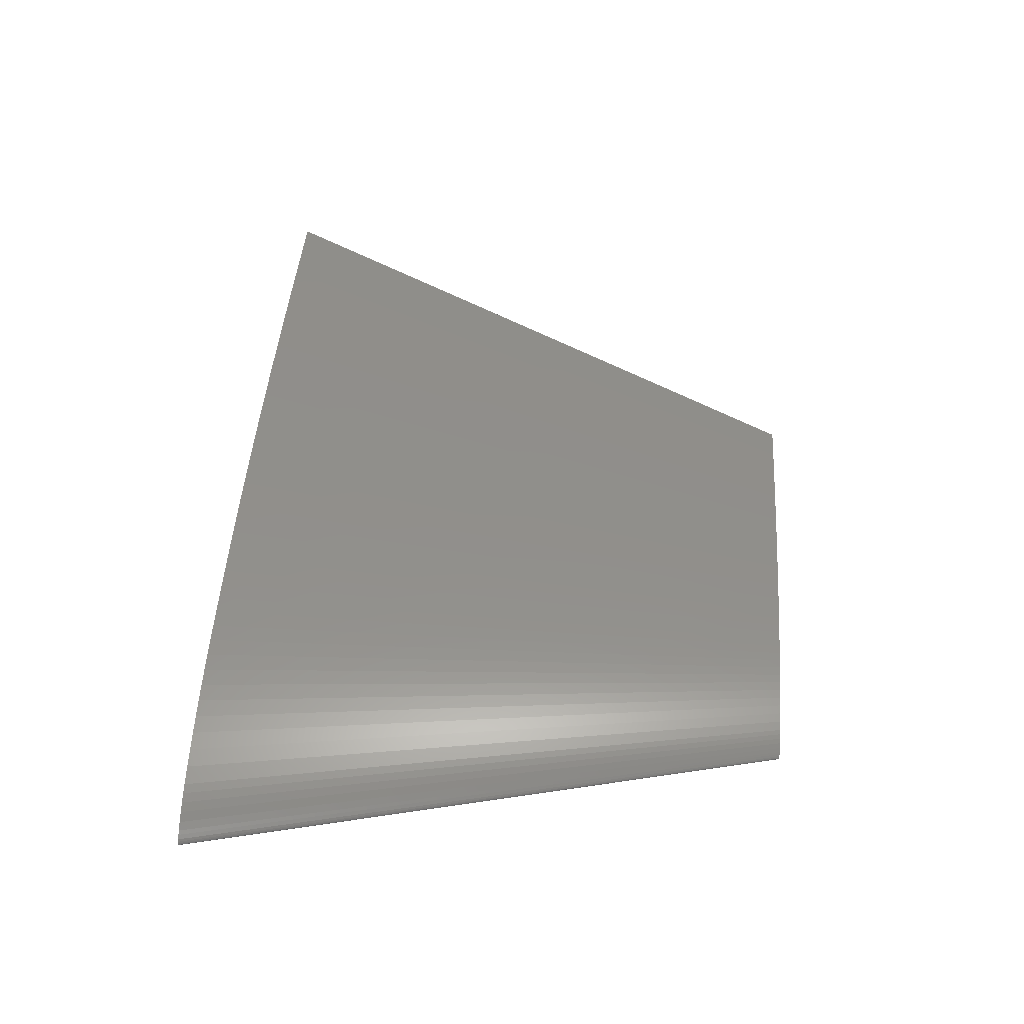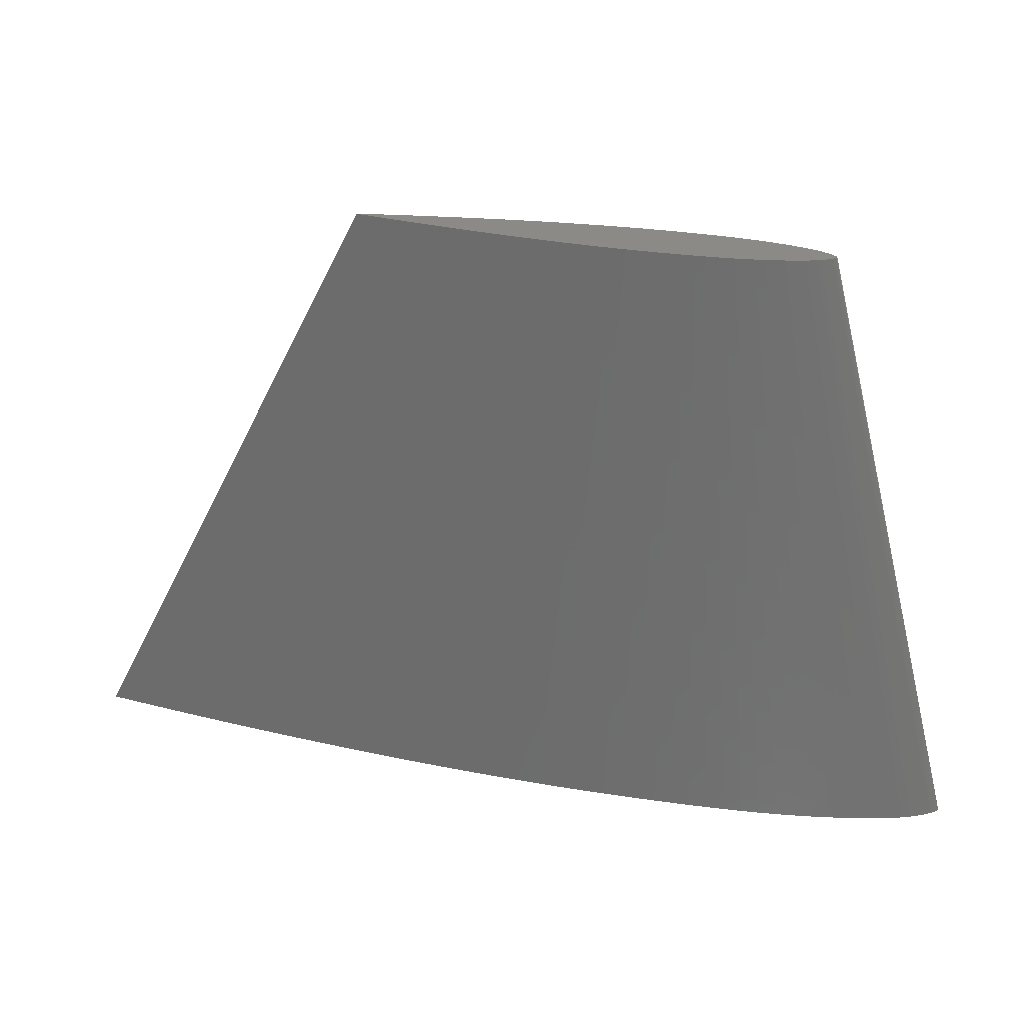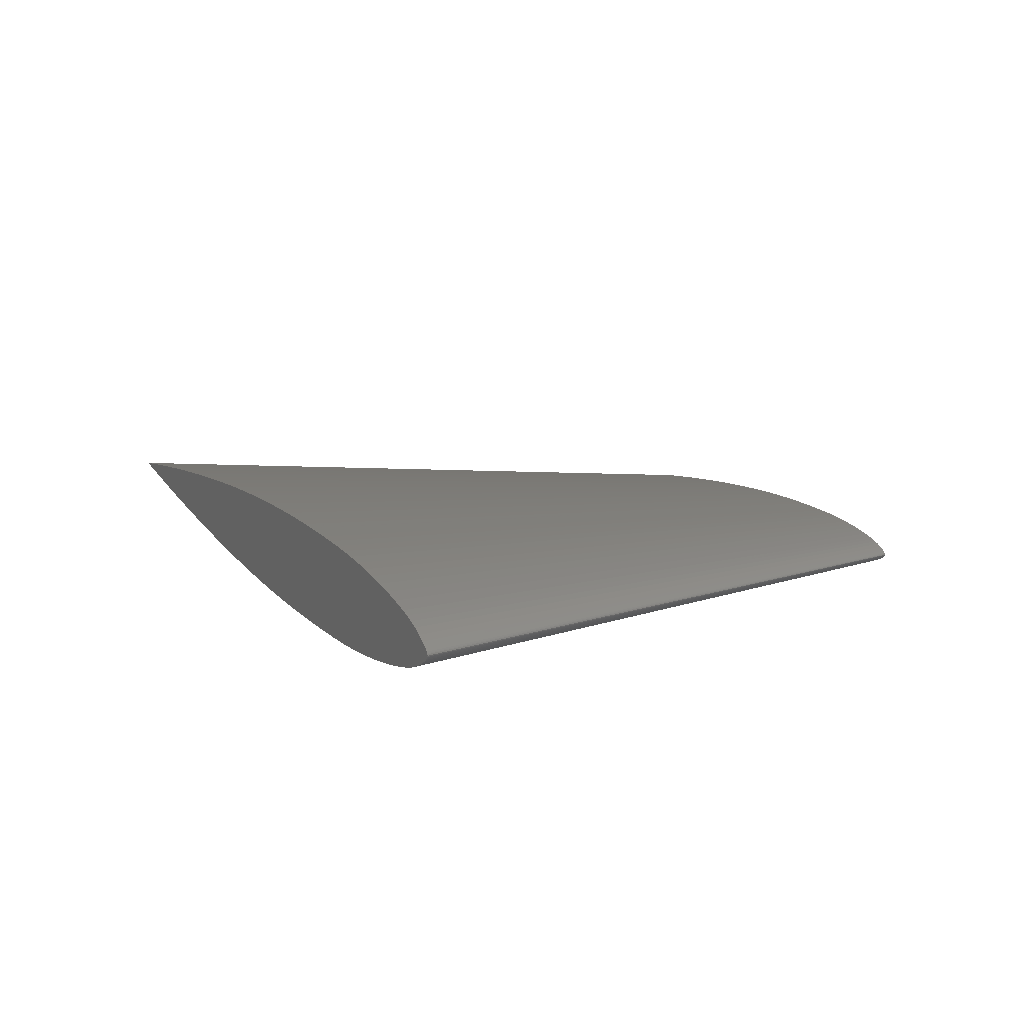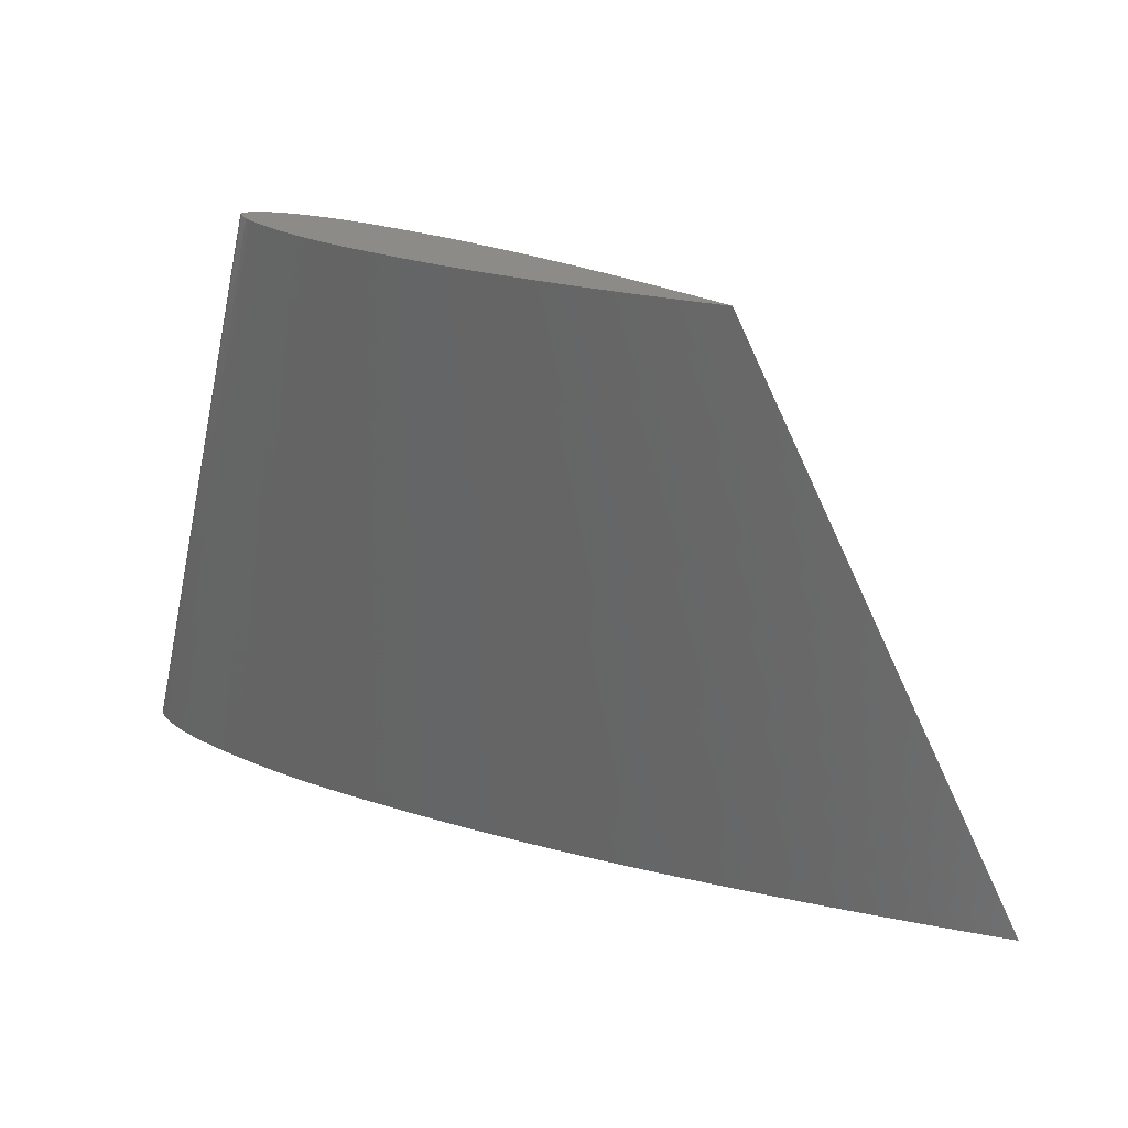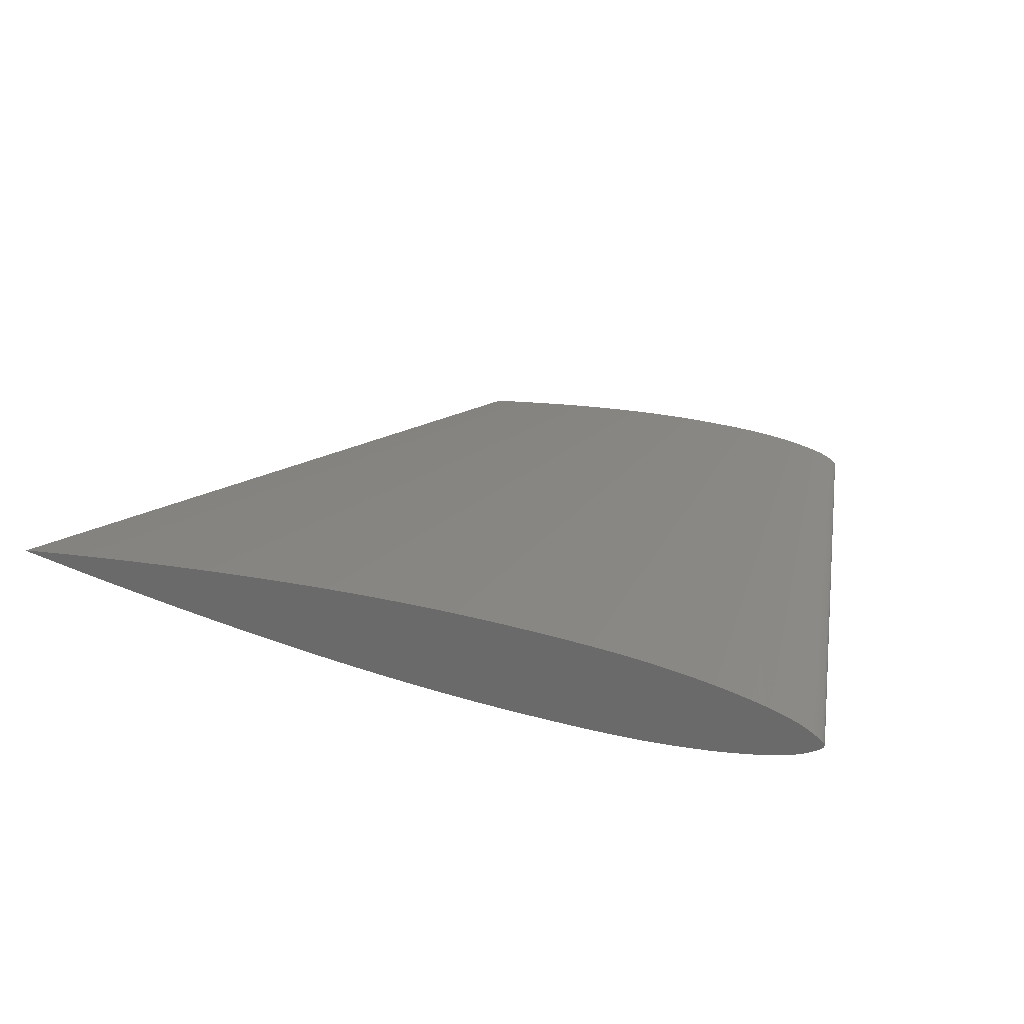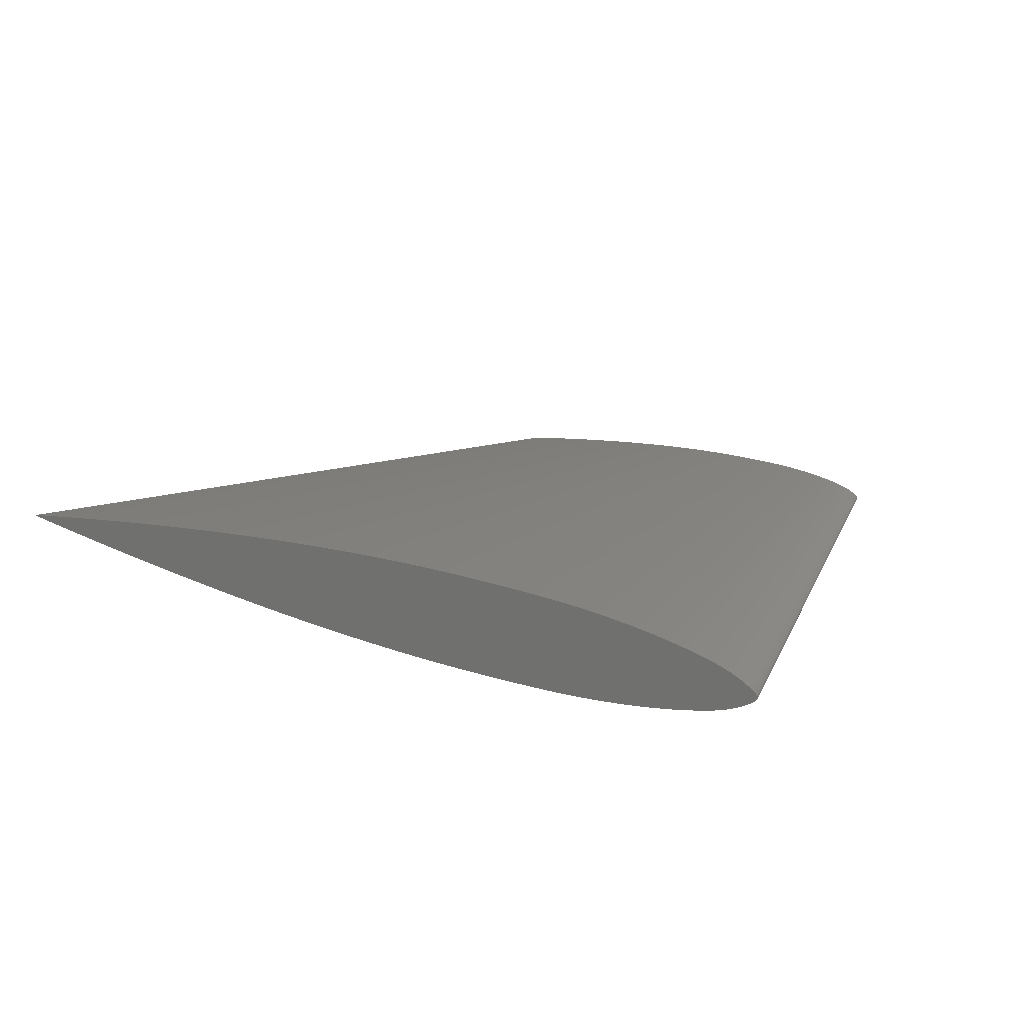
<metadata>
{"format":"stl","ext":"stl","renderer":"f3d","projection":"perspective","resolution":1024,"background":"white","views":[{"elev":50.9,"azim":-85.8,"up":"+Y"},{"elev":31.6,"azim":-167.5,"up":"+Z"},{"elev":13.3,"azim":-116.0,"up":"+Y"},{"elev":34.1,"azim":22.4,"up":"+Z"},{"elev":28.1,"azim":-155.9,"up":"+Y"},{"elev":19.5,"azim":-147.5,"up":"+Y"}]}
</metadata>
<code>
# stl→obj: 238 verts, 472 faces
v 45 11.34 0
v 48 11.08 0
v 48 -1.084 0
v 51 10.81 0
v 54 -0.5293 0
v 51 -0.8125 0
v 54 10.53 0
v 57 -0.2344 0
v 57 10.23 0
v 60 0.07129 0
v 60 9.929 0
v 63 0.3867 0
v 63 9.613 0
v 66 0.7139 0
v 66 9.286 0
v 69 1.051 0
v 69 8.949 0
v 72 1.397 0
v 72 8.603 0
v 75 1.755 0
v 75 8.245 0
v 78 7.878 0
v 78 2.122 0
v 81 2.499 0
v 81 7.501 0
v 84 2.885 0
v 84 7.115 0
v 87 3.279 0
v 87 6.721 0
v 90 6.316 0
v 90 3.684 0
v 93 4.098 0
v 93 5.902 0
v 96 4.52 0
v 96 5.48 0
v 97.5 4.732 0
v 97.5 5.268 0
v 99 4.946 0
v 99 5.054 0
v 45 -1.344 0
v 42 11.59 0
v 42 -1.589 0
v 39 11.82 0
v 39 -1.818 0
v 36 12.03 0
v 36 -2.033 0
v 33 12.23 0
v 33 -2.231 0
v 30 12.41 0
v 30 -2.413 0
v 27 12.58 0
v 27 -2.579 0
v 24 12.73 0
v 24 -2.729 0
v 21 12.86 0
v 21 -2.862 0
v 18 12.98 0
v 18 -2.978 0
v 15 13.07 0
v 15 -3.074 0
v 12 13.15 0
v 12 -3.151 0
v 9 13.21 0
v 9 -3.205 0
v 6 13.24 0
v 6 -3.237 0
v 3 13.25 0
v 3 -3.246 0
v 0 13.24 0
v 0 -3.235 0
v -3 -3.207 0
v -3 13.21 0
v -6 -3.161 0
v -9 13.1 0
v -6 13.16 0
v -12 -3.018 0
v -12 13.02 0
v -9 -3.101 0
v -18 12.75 0
v -15 12.9 0
v -15 -2.904 0
v -21 12.55 0
v -18 -2.753 0
v -21 -2.553 0
v -24 12.3 0
v -24 -2.296 0
v -27 11.98 0
v -27 -1.981 0
v -30 11.61 0
v -30 -1.609 0
v -33 11.18 0
v -33 -1.176 0
v -36 -0.6699 0
v -36 10.67 0
v -39 -0.0791 0
v -42 9.388 0
v -39 10.08 0
v -43.5 1.016 0
v -43.5 8.984 0
v -42 0.6123 0
v -46.5 7.972 0
v -45 8.521 0
v -45 1.479 0
v -49.8 3.764 0
v -49.8 6.236 0
v -49.2 3.393 0
v -50.7 4.478 0
v -50.85 4.665 0
v -50.85 5.335 0
v -50.92 4.789 0
v -50.92 5.211 0
v -51 5 0
v -50.7 5.522 0
v -50.4 4.197 0
v -50.4 5.803 0
v -49.2 6.607 0
v -48 2.717 0
v -48 7.283 0
v -46.5 2.028 0
v 24 -0.542 100
v 24 5.542 100
v 22.5 5.672 100
v 25.5 -0.4062 100
v 27 -0.2646 100
v 25.5 5.406 100
v 27 5.265 100
v 28.5 -0.1172 100
v 28.5 5.117 100
v 30 4.964 100
v 30 0.03564 100
v 31.5 0.1934 100
v 31.5 4.807 100
v 33 0.3569 100
v 33 4.643 100
v 34.5 0.5254 100
v 36 0.6987 100
v 34.5 4.475 100
v 36 4.301 100
v 37.5 0.8774 100
v 37.5 4.123 100
v 39 1.061 100
v 39 3.939 100
v 40.5 1.25 100
v 40.5 3.75 100
v 42 1.442 100
v 42 3.558 100
v 43.5 1.64 100
v 43.5 3.36 100
v 45 1.842 100
v 45 3.158 100
v 46.5 2.049 100
v 46.5 2.951 100
v 48 2.26 100
v 48 2.74 100
v 48.75 2.366 100
v 48.75 2.634 100
v 49.5 2.473 100
v 49.5 2.527 100
v 22.5 -0.6719 100
v 21 5.794 100
v 21 -0.7944 100
v 19.5 5.909 100
v 19.5 -0.9092 100
v 18 6.017 100
v 18 -1.017 100
v 16.5 6.116 100
v 16.5 -1.116 100
v 15 6.207 100
v 15 -1.207 100
v 13.5 6.29 100
v 13.5 -1.29 100
v 12 6.364 100
v 12 -1.364 100
v 10.5 6.431 100
v 10.5 -1.431 100
v 9 6.489 100
v 9 -1.489 100
v 7.5 6.537 100
v 7.5 -1.537 100
v 6 6.576 100
v 6 -1.576 100
v 4.5 6.603 100
v 4.5 -1.603 100
v 3 6.619 100
v 3 -1.619 100
v 1.5 6.623 100
v 1.5 -1.623 100
v 0 6.618 100
v -1.5 6.604 100
v -1.5 -1.604 100
v 0 -1.618 100
v -3 6.581 100
v -4.5 6.55 100
v -3 -1.581 100
v -4.5 -1.55 100
v -6 6.509 100
v -6 -1.509 100
v -7.5 -1.452 100
v -7.5 6.452 100
v -9 6.376 100
v -10.5 -1.276 100
v -9 -1.376 100
v -10.5 6.276 100
v -13.5 5.991 100
v -12 -1.148 100
v -12 6.148 100
v -15 5.805 100
v -13.5 -0.9907 100
v -16.5 5.588 100
v -15 -0.8047 100
v -18 5.335 100
v -18 -0.335 100
v -16.5 -0.5879 100
v -19.5 5.04 100
v -21 4.694 100
v -19.5 -0.03955 100
v -21 0.3062 100
v -21.75 4.492 100
v -21.75 0.5078 100
v -22.5 0.7393 100
v -22.5 4.261 100
v -23.25 3.986 100
v -24.6 1.696 100
v -24.9 3.118 100
v -24.9 1.882 100
v -25.42 2.667 100
v -25.42 2.333 100
v -25.35 2.239 100
v -25.46 2.605 100
v -25.46 2.395 100
v -25.5 2.5 100
v -25.35 2.761 100
v -25.2 2.099 100
v -25.2 2.901 100
v -24.6 3.304 100
v -24 1.358 100
v -24 3.642 100
v -23.25 1.014 100
f 1 2 3
f 4 5 6
f 4 6 2
f 4 7 5
f 5 7 8
f 8 7 9
f 10 9 11
f 12 10 11
f 13 12 11
f 13 14 12
f 13 15 14
f 14 15 16
f 16 17 18
f 18 17 19
f 20 18 19
f 21 20 19
f 22 23 21
f 22 24 23
f 22 25 24
f 24 25 26
f 26 25 27
f 28 26 27
f 29 28 27
f 30 31 29
f 30 32 31
f 30 33 32
f 32 33 34
f 34 33 35
f 36 34 35
f 37 36 35
f 37 38 36
f 37 39 38
f 29 31 28
f 21 23 20
f 16 15 17
f 10 8 9
f 2 6 3
f 1 3 40
f 41 1 40
f 42 41 40
f 42 43 41
f 42 44 43
f 43 44 45
f 45 44 46
f 47 45 46
f 48 47 46
f 48 49 47
f 48 50 49
f 49 50 51
f 51 50 52
f 53 51 52
f 54 53 52
f 54 55 53
f 54 56 55
f 55 56 57
f 57 56 58
f 59 57 58
f 60 59 58
f 60 61 59
f 60 62 61
f 61 62 63
f 63 62 64
f 65 63 64
f 66 65 64
f 66 67 65
f 66 68 67
f 67 68 69
f 70 71 72
f 73 74 75
f 76 77 78
f 79 80 81
f 82 83 84
f 85 86 87
f 87 88 89
f 89 90 91
f 92 93 94
f 95 96 97
f 98 99 100
f 101 102 103
f 104 105 106
f 107 108 109
f 108 110 111
f 109 108 111
f 112 111 110
f 113 107 109
f 113 114 107
f 113 115 114
f 114 115 104
f 104 115 105
f 106 105 116
f 117 106 116
f 118 117 116
f 118 119 117
f 118 101 119
f 119 101 103
f 103 102 98
f 98 102 99
f 100 99 96
f 95 100 96
f 93 95 97
f 94 93 97
f 91 92 94
f 91 90 92
f 89 88 90
f 87 86 88
f 85 84 86
f 85 82 84
f 82 79 83
f 83 79 81
f 81 80 76
f 76 80 77
f 78 77 74
f 73 78 74
f 71 73 75
f 72 71 75
f 69 70 72
f 69 68 70
f 120 121 122
f 123 124 125
f 121 123 125
f 124 126 125
f 127 126 124
f 128 126 127
f 129 128 130
f 129 130 131
f 129 131 132
f 131 133 132
f 133 134 132
f 135 134 133
f 136 137 135
f 138 137 136
f 138 136 139
f 138 139 140
f 140 141 142
f 141 143 142
f 143 144 142
f 145 144 143
f 146 144 145
f 146 145 147
f 146 147 148
f 148 149 150
f 149 151 150
f 151 152 150
f 153 152 151
f 154 152 153
f 154 153 155
f 154 155 156
f 155 157 156
f 157 158 156
f 147 149 148
f 139 141 140
f 137 134 135
f 128 127 130
f 120 123 121
f 159 120 122
f 159 122 160
f 159 160 161
f 160 162 161
f 162 163 161
f 164 163 162
f 165 163 164
f 165 164 166
f 165 166 167
f 166 168 167
f 168 169 167
f 170 169 168
f 171 169 170
f 171 170 172
f 171 172 173
f 172 174 173
f 174 175 173
f 176 175 174
f 177 175 176
f 177 176 178
f 177 178 179
f 178 180 179
f 180 181 179
f 182 181 180
f 183 181 182
f 183 182 184
f 183 184 185
f 184 186 185
f 186 187 185
f 188 187 186
f 189 190 191
f 192 193 194
f 195 196 197
f 198 199 200
f 201 202 203
f 204 205 206
f 207 208 204
f 209 210 207
f 211 212 213
f 214 215 216
f 217 218 219
f 220 221 222
f 223 224 225
f 226 227 228
f 229 230 227
f 229 227 226
f 230 229 231
f 226 228 232
f 228 233 232
f 233 234 232
f 225 234 233
f 224 234 225
f 235 224 223
f 235 223 236
f 235 236 237
f 236 238 237
f 238 222 237
f 220 222 238
f 219 221 220
f 218 221 219
f 215 218 217
f 215 217 216
f 214 216 212
f 214 212 211
f 211 213 209
f 213 210 209
f 210 208 207
f 208 205 204
f 205 201 206
f 201 203 206
f 202 200 203
f 198 200 202
f 197 199 198
f 196 199 197
f 193 196 195
f 193 195 194
f 192 194 190
f 192 190 189
f 189 191 188
f 191 187 188
f 64 185 66
f 64 183 185
f 62 183 64
f 62 181 183
f 60 181 62
f 60 179 181
f 58 179 60
f 58 177 179
f 56 177 58
f 56 175 177
f 54 175 56
f 54 173 175
f 52 173 54
f 52 171 173
f 50 171 52
f 50 169 171
f 48 169 50
f 48 167 169
f 46 167 48
f 46 165 167
f 44 165 46
f 44 163 165
f 42 163 44
f 42 161 163
f 40 161 42
f 40 159 161
f 3 159 40
f 3 120 159
f 6 120 3
f 6 123 120
f 5 123 6
f 5 124 123
f 8 124 5
f 8 127 124
f 10 127 8
f 10 130 127
f 12 130 10
f 12 131 130
f 14 131 12
f 14 133 131
f 16 133 14
f 16 135 133
f 18 135 16
f 18 136 135
f 20 136 18
f 20 139 136
f 23 139 20
f 23 141 139
f 24 141 23
f 24 143 141
f 26 143 24
f 26 145 143
f 28 145 26
f 28 147 145
f 31 147 28
f 31 149 147
f 32 149 31
f 32 151 149
f 34 151 32
f 34 153 151
f 36 153 34
f 36 155 153
f 38 155 36
f 38 157 155
f 39 157 38
f 39 158 157
f 37 158 39
f 37 156 158
f 35 156 37
f 35 154 156
f 33 154 35
f 33 152 154
f 30 152 33
f 30 150 152
f 29 150 30
f 29 148 150
f 27 148 29
f 27 146 148
f 25 146 27
f 25 144 146
f 22 144 25
f 22 142 144
f 21 142 22
f 21 140 142
f 19 140 21
f 19 138 140
f 17 138 19
f 17 137 138
f 15 137 17
f 15 134 137
f 13 134 15
f 13 132 134
f 11 132 13
f 11 129 132
f 9 129 11
f 9 128 129
f 7 128 9
f 7 126 128
f 4 126 7
f 4 125 126
f 2 125 4
f 2 121 125
f 1 121 2
f 1 122 121
f 41 122 1
f 41 160 122
f 43 160 41
f 43 162 160
f 45 162 43
f 45 164 162
f 47 164 45
f 47 166 164
f 49 166 47
f 49 168 166
f 51 168 49
f 51 170 168
f 53 170 51
f 53 172 170
f 55 172 53
f 55 174 172
f 57 174 55
f 57 176 174
f 59 176 57
f 59 178 176
f 61 178 59
f 61 180 178
f 63 180 61
f 63 182 180
f 65 182 63
f 65 184 182
f 67 184 65
f 67 186 184
f 69 186 67
f 69 188 186
f 72 188 69
f 72 189 188
f 75 189 72
f 75 192 189
f 74 192 75
f 74 193 192
f 77 193 74
f 77 196 193
f 80 196 77
f 80 199 196
f 79 199 80
f 79 200 199
f 82 200 79
f 82 203 200
f 85 203 82
f 85 206 203
f 87 206 85
f 87 204 206
f 89 204 87
f 89 207 204
f 91 207 89
f 91 209 207
f 94 209 91
f 94 211 209
f 97 211 94
f 97 214 211
f 96 214 97
f 96 215 214
f 99 215 96
f 99 218 215
f 102 218 99
f 102 221 218
f 101 221 102
f 101 222 221
f 118 222 101
f 118 237 222
f 116 237 118
f 116 235 237
f 105 235 116
f 105 224 235
f 115 224 105
f 115 234 224
f 113 234 115
f 113 232 234
f 109 232 113
f 109 226 232
f 111 226 109
f 111 229 226
f 112 229 111
f 112 231 229
f 110 231 112
f 110 230 231
f 108 230 110
f 108 227 230
f 107 227 108
f 107 228 227
f 114 228 107
f 114 233 228
f 104 233 114
f 104 225 233
f 106 225 104
f 106 223 225
f 117 223 106
f 117 236 223
f 119 236 117
f 119 238 236
f 103 238 119
f 103 220 238
f 98 220 103
f 98 219 220
f 100 219 98
f 100 217 219
f 95 217 100
f 95 216 217
f 93 216 95
f 93 212 216
f 92 212 93
f 92 213 212
f 90 213 92
f 90 210 213
f 88 210 90
f 88 208 210
f 86 208 88
f 86 205 208
f 84 205 86
f 84 201 205
f 83 201 84
f 83 202 201
f 81 202 83
f 81 198 202
f 76 198 81
f 76 197 198
f 78 197 76
f 78 195 197
f 73 195 78
f 73 194 195
f 71 194 73
f 71 190 194
f 70 190 71
f 70 191 190
f 68 191 70
f 68 187 191
f 66 187 68
f 66 185 187

</code>
